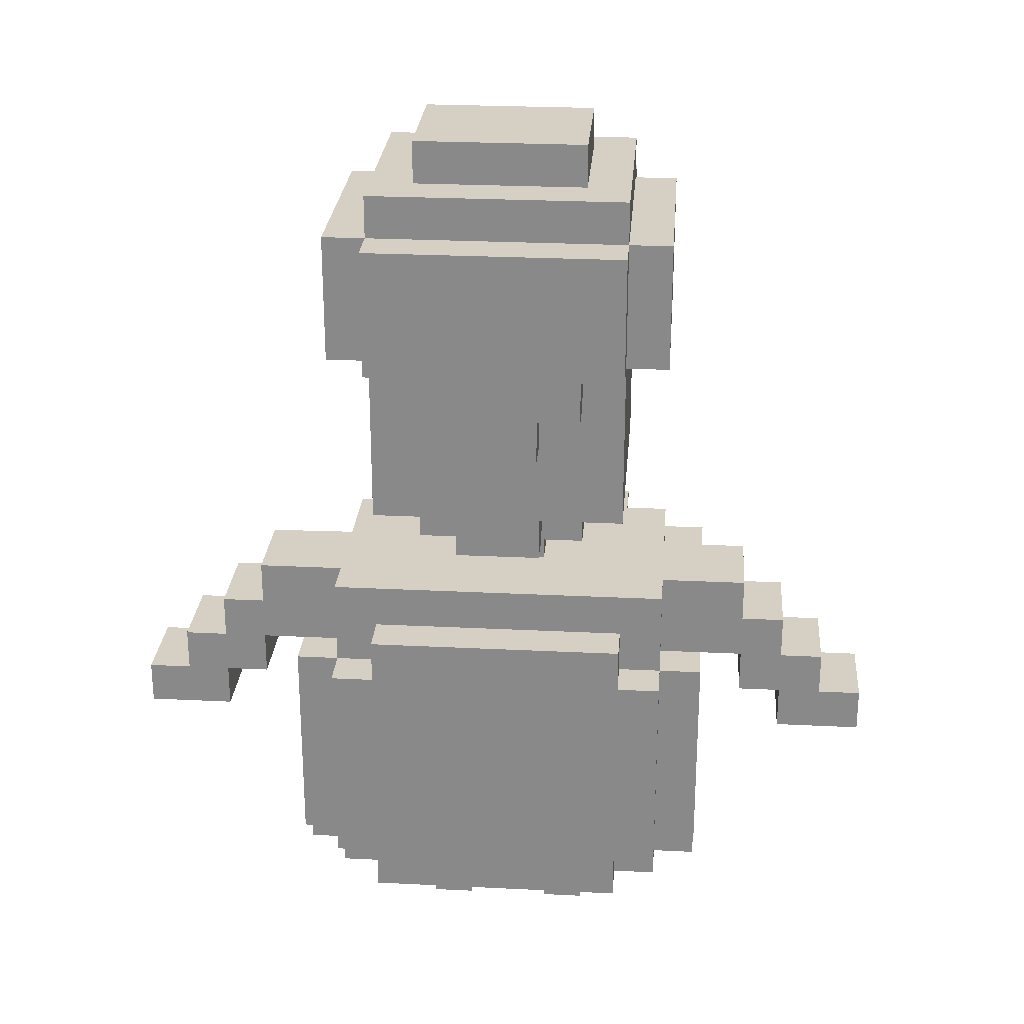
<metadata>
{"format":"obj","ext":"obj","renderer":"f3d","projection":"perspective","resolution":1024,"background":"white","views":[{"elev":26.1,"azim":-175.5,"up":"+Y"}]}
</metadata>
<code>
g chef
v -9 7 1
v -9 7 -1
v -9 8 1
v -9 8 -1
v -8 7 2
v -8 7 1
v -8 8 2
v -8 8 1
v -8 8 -1
v -8 9 1
v -8 9 -1
v -7 9 1
v -7 9 -1
v -7 10 1
v -7 10 -1
v -6 10 1
v -6 10 -1
v -6 11 1
v -6 11 -1
v -5 3 4
v -5 3 -1
v -5 4 5
v -5 4 4
v -5 4 -1
v -5 4 -2
v -5 9 5
v -5 9 4
v -5 9 1
v -5 9 -1
v -5 9 -2
v -5 10 4
v -5 10 1
v -4 3 5
v -4 3 4
v -4 3 -1
v -4 3 -2
v -4 4 6
v -4 4 5
v -4 4 4
v -4 4 -1
v -4 4 -2
v -4 4 -3
v -4 8 6
v -4 8 5
v -4 9 -1
v -4 9 -2
v -4 9 -3
v -4 10 3
v -4 10 1
v -4 11 3
v -4 11 1
v -4 11 -1
v -4 11 -2
v -4 17 3
v -4 17 -2
v -4 20 3
v -4 20 -2
v -3 3 6
v -3 3 5
v -3 3 -2
v -3 3 -3
v -3 4 7
v -3 4 6
v -3 4 5
v -3 4 -2
v -3 4 -3
v -3 8 7
v -3 8 6
v -3 8 5
v -3 9 6
v -3 9 5
v -3 9 4
v -3 9 -2
v -3 9 -3
v -3 10 5
v -3 10 4
v -3 10 3
v -3 10 -2
v -3 10 -3
v -3 11 4
v -3 11 3
v -3 13 4
v -3 13 -2
v -3 14 4
v -3 14 -2
v -3 17 3
v -3 17 -2
v -3 17 -3
v -3 20 4
v -3 20 3
v -3 20 -2
v -3 20 -3
v -3 21 3
v -3 21 -2
v -2 0 3
v -2 0 1
v -2 1 3
v -2 1 2
v -2 1 1
v -2 3 2
v -2 3 1
v -2 5 8
v -2 5 7
v -2 7 8
v -2 7 7
v -2 12 3
v -2 12 -1
v -2 13 3
v -2 13 -1
v -2 16 -2
v -2 16 -3
v -2 17 5
v -2 17 4
v -2 17 -2
v -2 17 -3
v -2 20 5
v -2 20 4
v -2 21 2
v -2 21 -1
v -2 22 2
v -2 22 -1
v -1 11 2
v -1 11 -0
v -1 12 4
v -1 12 3
v -1 12 2
v -1 12 -0
v -1 12 -1
v -1 12 -2
v -1 13 4
v -1 13 3
v -1 13 -1
v -1 13 -2
v -1 15 -2
v -1 15 -3
v -1 16 -2
v -1 16 -3
v 1 0 3
v 1 0 1
v 1 1 3
v 1 1 2
v 1 1 1
v 1 3 2
v 1 3 1
v 6 8 1
v 6 8 -1
v 6 9 1
v 6 9 -1
v 7 7 2
v 7 7 -1
v 7 8 2
v 7 8 1
v 7 8 -1
v -7 7 2
v -7 7 -1
v -7 8 2
v -7 8 1
v -7 8 -1
v -6 8 1
v -6 8 -1
v -6 9 1
v -6 9 -1
v -1 0 3
v -1 0 1
v -1 1 3
v -1 1 2
v -1 1 1
v -1 3 2
v -1 3 1
v 1 11 2
v 1 11 -0
v 1 12 4
v 1 12 3
v 1 12 2
v 1 12 -0
v 1 12 -1
v 1 12 -2
v 1 13 4
v 1 13 3
v 1 13 -1
v 1 13 -2
v 1 15 -2
v 1 15 -3
v 1 16 -2
v 1 16 -3
v 2 0 3
v 2 0 1
v 2 1 3
v 2 1 2
v 2 1 1
v 2 3 2
v 2 3 1
v 2 5 8
v 2 5 7
v 2 7 8
v 2 7 7
v 2 12 3
v 2 12 -1
v 2 13 3
v 2 13 -1
v 2 16 -2
v 2 16 -3
v 2 17 5
v 2 17 4
v 2 17 -2
v 2 17 -3
v 2 20 5
v 2 20 4
v 2 21 2
v 2 21 -1
v 2 22 2
v 2 22 -1
v 3 3 6
v 3 3 5
v 3 3 -2
v 3 3 -3
v 3 4 7
v 3 4 6
v 3 4 5
v 3 4 -2
v 3 4 -3
v 3 8 7
v 3 8 6
v 3 8 5
v 3 9 6
v 3 9 5
v 3 9 4
v 3 9 -2
v 3 9 -3
v 3 10 5
v 3 10 4
v 3 10 3
v 3 10 -2
v 3 10 -3
v 3 11 4
v 3 11 3
v 3 13 4
v 3 13 -2
v 3 14 4
v 3 14 -2
v 3 17 3
v 3 17 -2
v 3 17 -3
v 3 20 4
v 3 20 3
v 3 20 -2
v 3 20 -3
v 3 21 3
v 3 21 -2
v 4 3 5
v 4 3 3
v 4 3 -1
v 4 3 -2
v 4 4 6
v 4 4 5
v 4 4 3
v 4 4 -1
v 4 4 -2
v 4 4 -3
v 4 8 6
v 4 8 5
v 4 8 4
v 4 9 5
v 4 9 4
v 4 9 3
v 4 9 -1
v 4 9 -2
v 4 9 -3
v 4 10 4
v 4 10 3
v 4 10 1
v 4 11 3
v 4 11 1
v 4 11 -1
v 4 11 -2
v 4 17 3
v 4 17 -2
v 4 20 3
v 4 20 -2
v 5 3 3
v 5 3 -1
v 5 4 5
v 5 4 3
v 5 4 -1
v 5 4 -2
v 5 8 5
v 5 8 4
v 5 9 4
v 5 9 3
v 5 9 1
v 5 9 -1
v 5 9 -2
v 5 10 3
v 5 10 1
v 6 10 1
v 6 10 -1
v 6 11 1
v 6 11 -1
v 7 9 1
v 7 9 -1
v 7 10 1
v 7 10 -1
v 8 7 2
v 8 7 1
v 8 8 2
v 8 8 1
v 8 8 -1
v 8 9 1
v 8 9 -1
v 9 7 1
v 9 7 -1
v 9 8 1
v 9 8 -1
v -2 5 8
v -2 7 8
v 2 5 8
v 2 7 8
v -3 4 7
v -3 8 7
v -2 5 7
v -2 7 7
v 2 5 7
v 2 7 7
v 3 4 7
v 3 8 7
v -4 4 6
v -4 8 6
v -3 3 6
v -3 4 6
v -3 8 6
v -3 9 6
v 3 3 6
v 3 4 6
v 3 8 6
v 3 9 6
v 4 4 6
v 4 8 6
v -5 4 5
v -5 9 5
v -4 3 5
v -4 4 5
v -4 8 5
v -3 3 5
v -3 4 5
v -3 8 5
v -3 9 5
v -3 10 5
v -2 9 5
v -2 10 5
v -2 17 5
v -2 20 5
v 2 9 5
v 2 10 5
v 2 17 5
v 2 20 5
v 3 3 5
v 3 4 5
v 3 8 5
v 3 9 5
v 3 10 5
v 4 3 5
v 4 4 5
v 4 8 5
v 4 9 5
v 5 4 5
v 5 8 5
v -5 3 4
v -5 4 4
v -5 9 4
v -5 10 4
v -4 3 4
v -4 4 4
v -3 9 4
v -3 10 4
v -3 11 4
v -3 13 4
v -3 14 4
v -3 20 4
v -2 10 4
v -2 11 4
v -2 14 4
v -2 15 4
v -2 17 4
v -2 20 4
v -1 12 4
v -1 13 4
v -1 14 4
v -1 15 4
v -1 16 4
v 1 12 4
v 1 13 4
v 1 14 4
v 1 15 4
v 1 16 4
v 2 10 4
v 2 11 4
v 2 14 4
v 2 15 4
v 2 17 4
v 2 20 4
v 3 9 4
v 3 10 4
v 3 11 4
v 3 13 4
v 3 14 4
v 3 20 4
v 4 8 4
v 4 9 4
v 4 10 4
v 5 8 4
v 5 9 4
v -4 10 3
v -4 11 3
v -4 17 3
v -4 20 3
v -3 10 3
v -3 11 3
v -3 17 3
v -3 20 3
v -3 21 3
v -2 0 3
v -2 1 3
v -2 12 3
v -2 13 3
v -1 0 3
v -1 1 3
v -1 12 3
v -1 13 3
v 1 0 3
v 1 1 3
v 1 12 3
v 1 13 3
v 2 0 3
v 2 1 3
v 2 12 3
v 2 13 3
v 3 10 3
v 3 11 3
v 3 17 3
v 3 20 3
v 3 21 3
v 4 3 3
v 4 4 3
v 4 9 3
v 4 10 3
v 4 11 3
v 4 17 3
v 4 20 3
v 5 3 3
v 5 4 3
v 5 9 3
v 5 10 3
v -8 7 2
v -8 8 2
v -7 7 2
v -7 8 2
v -2 1 2
v -2 3 2
v -2 21 2
v -2 22 2
v -1 1 2
v -1 3 2
v -1 11 2
v -1 12 2
v 1 1 2
v 1 3 2
v 1 11 2
v 1 12 2
v 2 1 2
v 2 3 2
v 2 21 2
v 2 22 2
v 7 7 2
v 7 8 2
v 8 7 2
v 8 8 2
v -9 7 1
v -9 8 1
v -8 7 1
v -8 8 1
v -8 9 1
v -7 8 1
v -7 9 1
v -7 10 1
v -6 8 1
v -6 9 1
v -6 10 1
v -6 11 1
v -5 9 1
v -5 10 1
v -4 10 1
v -4 11 1
v 4 10 1
v 4 11 1
v 5 9 1
v 5 10 1
v 6 8 1
v 6 9 1
v 6 10 1
v 6 11 1
v 7 8 1
v 7 9 1
v 7 10 1
v 8 7 1
v 8 8 1
v 8 9 1
v 9 7 1
v 9 8 1
v -2 0 1
v -2 1 1
v -2 3 1
v -1 0 1
v -1 1 1
v -1 3 1
v 1 0 1
v 1 1 1
v 1 3 1
v 2 0 1
v 2 1 1
v 2 3 1
v -1 11 -0
v -1 12 -0
v 1 11 -0
v 1 12 -0
v -9 7 -1
v -9 8 -1
v -8 8 -1
v -8 9 -1
v -7 7 -1
v -7 8 -1
v -7 9 -1
v -7 10 -1
v -6 8 -1
v -6 9 -1
v -6 10 -1
v -6 11 -1
v -5 3 -1
v -5 4 -1
v -5 9 -1
v -4 3 -1
v -4 4 -1
v -4 9 -1
v -4 11 -1
v -2 12 -1
v -2 13 -1
v -2 21 -1
v -2 22 -1
v -1 12 -1
v -1 13 -1
v 1 12 -1
v 1 13 -1
v 2 12 -1
v 2 13 -1
v 2 21 -1
v 2 22 -1
v 4 3 -1
v 4 4 -1
v 4 9 -1
v 4 11 -1
v 5 3 -1
v 5 4 -1
v 5 9 -1
v 6 8 -1
v 6 9 -1
v 6 10 -1
v 6 11 -1
v 7 7 -1
v 7 8 -1
v 7 9 -1
v 7 10 -1
v 8 8 -1
v 8 9 -1
v 9 7 -1
v 9 8 -1
v -5 4 -2
v -5 9 -2
v -4 3 -2
v -4 4 -2
v -4 9 -2
v -4 11 -2
v -4 17 -2
v -4 20 -2
v -3 3 -2
v -3 4 -2
v -3 9 -2
v -3 10 -2
v -3 13 -2
v -3 14 -2
v -3 17 -2
v -3 20 -2
v -3 21 -2
v -2 10 -2
v -2 11 -2
v -2 16 -2
v -2 17 -2
v -1 12 -2
v -1 13 -2
v -1 15 -2
v -1 16 -2
v 1 12 -2
v 1 13 -2
v 1 15 -2
v 1 16 -2
v 2 10 -2
v 2 11 -2
v 2 16 -2
v 2 17 -2
v 3 3 -2
v 3 4 -2
v 3 9 -2
v 3 10 -2
v 3 13 -2
v 3 14 -2
v 3 17 -2
v 3 20 -2
v 3 21 -2
v 4 3 -2
v 4 4 -2
v 4 9 -2
v 4 11 -2
v 4 17 -2
v 4 20 -2
v 5 4 -2
v 5 9 -2
v -4 4 -3
v -4 9 -3
v -3 3 -3
v -3 4 -3
v -3 9 -3
v -3 10 -3
v -3 17 -3
v -3 20 -3
v -2 16 -3
v -2 17 -3
v -1 15 -3
v -1 16 -3
v 1 15 -3
v 1 16 -3
v 2 16 -3
v 2 17 -3
v 3 3 -3
v 3 4 -3
v 3 9 -3
v 3 10 -3
v 3 17 -3
v 3 20 -3
v 4 4 -3
v 4 9 -3
v -2 0 3
v -1 0 3
v 1 0 3
v 2 0 3
v -2 0 1
v -1 0 1
v 1 0 1
v 2 0 1
v -3 3 6
v 3 3 6
v -4 3 5
v -3 3 5
v 3 3 5
v 4 3 5
v -5 3 4
v -4 3 4
v 4 3 3
v 5 3 3
v -2 3 2
v -1 3 2
v 1 3 2
v 2 3 2
v -2 3 1
v -1 3 1
v 1 3 1
v 2 3 1
v -5 3 -1
v -4 3 -1
v 4 3 -1
v 5 3 -1
v -4 3 -2
v -3 3 -2
v 3 3 -2
v 4 3 -2
v -3 3 -3
v 3 3 -3
v -3 4 7
v 3 4 7
v -4 4 6
v -3 4 6
v 3 4 6
v 4 4 6
v -5 4 5
v -4 4 5
v -3 4 5
v 3 4 5
v 4 4 5
v 5 4 5
v -5 4 4
v -4 4 4
v 4 4 3
v 5 4 3
v -5 4 -1
v -4 4 -1
v 4 4 -1
v 5 4 -1
v -5 4 -2
v -4 4 -2
v -3 4 -2
v 3 4 -2
v 4 4 -2
v 5 4 -2
v -4 4 -3
v -3 4 -3
v 3 4 -3
v 4 4 -3
v -2 5 8
v 2 5 8
v -2 5 7
v 2 5 7
v -8 7 2
v -7 7 2
v 7 7 2
v 8 7 2
v -9 7 1
v -8 7 1
v 8 7 1
v 9 7 1
v -9 7 -1
v -7 7 -1
v 7 7 -1
v 9 7 -1
v -7 8 1
v -6 8 1
v 6 8 1
v 7 8 1
v -7 8 -1
v -6 8 -1
v 6 8 -1
v 7 8 -1
v -6 9 1
v -5 9 1
v 5 9 1
v 6 9 1
v -6 9 -1
v -5 9 -1
v 5 9 -1
v 6 9 -1
v -1 12 4
v 1 12 4
v -2 12 3
v -1 12 3
v 1 12 3
v 2 12 3
v -1 12 2
v 1 12 2
v -1 12 -0
v 1 12 -0
v -2 12 -1
v -1 12 -1
v 1 12 -1
v 2 12 -1
v -1 12 -2
v 1 12 -2
v -3 13 4
v -1 13 4
v 1 13 4
v 3 13 4
v -2 13 3
v -1 13 3
v 1 13 3
v 2 13 3
v -2 13 -1
v -1 13 -1
v 1 13 -1
v 2 13 -1
v -3 13 -2
v -1 13 -2
v 1 13 -2
v 3 13 -2
v -1 15 -2
v 1 15 -2
v -1 15 -3
v 1 15 -3
v -2 16 -2
v -1 16 -2
v 1 16 -2
v 2 16 -2
v -2 16 -3
v -1 16 -3
v 1 16 -3
v 2 16 -3
v -2 17 5
v 2 17 5
v -2 17 4
v 2 17 4
v -4 17 3
v -3 17 3
v 3 17 3
v 4 17 3
v -4 17 -2
v -3 17 -2
v -2 17 -2
v 2 17 -2
v 3 17 -2
v 4 17 -2
v -3 17 -3
v -2 17 -3
v 2 17 -3
v 3 17 -3
v -2 1 3
v -1 1 3
v 1 1 3
v 2 1 3
v -2 1 2
v -1 1 2
v 1 1 2
v 2 1 2
v -2 7 8
v 2 7 8
v -2 7 7
v 2 7 7
v -3 8 7
v 3 8 7
v -4 8 6
v -3 8 6
v 3 8 6
v 4 8 6
v -4 8 5
v -3 8 5
v 3 8 5
v 4 8 5
v 5 8 5
v 4 8 4
v 5 8 4
v -8 8 2
v -7 8 2
v 7 8 2
v 8 8 2
v -9 8 1
v -8 8 1
v -7 8 1
v 7 8 1
v 8 8 1
v 9 8 1
v -9 8 -1
v -8 8 -1
v 8 8 -1
v 9 8 -1
v -3 9 6
v 3 9 6
v -5 9 5
v -3 9 5
v -2 9 5
v 2 9 5
v 3 9 5
v 4 9 5
v -5 9 4
v -3 9 4
v 3 9 4
v 4 9 4
v 5 9 4
v 4 9 3
v 5 9 3
v -8 9 1
v -7 9 1
v 7 9 1
v 8 9 1
v -8 9 -1
v -7 9 -1
v -5 9 -1
v -4 9 -1
v 4 9 -1
v 5 9 -1
v 7 9 -1
v 8 9 -1
v -5 9 -2
v -4 9 -2
v -3 9 -2
v 3 9 -2
v 4 9 -2
v 5 9 -2
v -4 9 -3
v -3 9 -3
v 3 9 -3
v 4 9 -3
v -3 10 5
v -2 10 5
v 2 10 5
v 3 10 5
v -5 10 4
v -3 10 4
v -2 10 4
v 2 10 4
v 3 10 4
v 4 10 4
v -4 10 3
v -3 10 3
v 3 10 3
v 4 10 3
v 5 10 3
v -7 10 1
v -6 10 1
v -5 10 1
v -4 10 1
v 4 10 1
v 5 10 1
v 6 10 1
v 7 10 1
v -7 10 -1
v -6 10 -1
v 6 10 -1
v 7 10 -1
v -3 10 -2
v -2 10 -2
v 2 10 -2
v 3 10 -2
v -3 10 -3
v 3 10 -3
v -3 11 4
v -2 11 4
v 2 11 4
v 3 11 4
v -4 11 3
v -3 11 3
v 3 11 3
v 4 11 3
v -1 11 2
v 1 11 2
v -6 11 1
v -4 11 1
v 4 11 1
v 6 11 1
v -1 11 -0
v 1 11 -0
v -6 11 -1
v -4 11 -1
v 4 11 -1
v 6 11 -1
v -4 11 -2
v -2 11 -2
v 2 11 -2
v 4 11 -2
v -2 20 5
v 2 20 5
v -3 20 4
v -2 20 4
v 2 20 4
v 3 20 4
v -4 20 3
v -3 20 3
v 3 20 3
v 4 20 3
v -4 20 -2
v -3 20 -2
v 3 20 -2
v 4 20 -2
v -3 20 -3
v 3 20 -3
v -3 21 3
v 3 21 3
v -2 21 2
v 2 21 2
v -2 21 -1
v 2 21 -1
v -3 21 -2
v 3 21 -2
v -2 22 2
v 2 22 2
v -2 22 -1
v 2 22 -1
f 3 2 1
f 4 2 3
f 7 6 5
f 8 6 7
f 10 9 8
f 11 9 10
f 14 13 12
f 15 13 14
f 18 17 16
f 19 17 18
f 23 21 20
f 24 21 23
f 26 23 22
f 26 25 24
f 26 24 23
f 27 25 26
f 28 25 27
f 29 25 28
f 30 25 29
f 31 28 27
f 32 28 31
f 38 34 33
f 39 34 38
f 40 36 35
f 41 36 40
f 43 38 37
f 44 38 43
f 46 42 41
f 47 42 46
f 50 49 48
f 51 49 50
f 52 46 45
f 53 46 52
f 56 55 54
f 57 55 56
f 63 59 58
f 64 59 63
f 65 61 60
f 66 61 65
f 67 63 62
f 68 63 67
f 70 69 68
f 71 69 70
f 75 72 71
f 76 72 75
f 78 74 73
f 79 74 78
f 80 77 76
f 81 77 80
f 84 83 82
f 85 83 84
f 86 85 84
f 87 85 86
f 89 86 84
f 90 86 89
f 91 88 87
f 92 88 91
f 93 91 90
f 94 91 93
f 97 96 95
f 98 96 97
f 99 96 98
f 100 99 98
f 101 99 100
f 104 103 102
f 105 103 104
f 108 107 106
f 109 107 108
f 114 111 110
f 115 111 114
f 116 113 112
f 117 113 116
f 120 119 118
f 121 119 120
f 126 123 122
f 127 123 126
f 130 125 124
f 131 125 130
f 132 129 128
f 133 129 132
f 136 135 134
f 137 135 136
f 140 139 138
f 141 139 140
f 142 139 141
f 143 142 141
f 144 142 143
f 147 146 145
f 148 146 147
f 151 150 149
f 152 150 151
f 153 150 152
f 154 155 156
f 156 155 157
f 157 155 158
f 159 160 161
f 161 160 162
f 163 164 165
f 165 164 166
f 166 164 167
f 166 167 168
f 168 167 169
f 170 171 174
f 174 171 175
f 172 173 178
f 178 173 179
f 176 177 180
f 180 177 181
f 182 183 184
f 184 183 185
f 186 187 188
f 188 187 189
f 189 187 190
f 189 190 191
f 191 190 192
f 193 194 195
f 195 194 196
f 197 198 199
f 199 198 200
f 201 202 205
f 205 202 206
f 203 204 207
f 207 204 208
f 209 210 211
f 211 210 212
f 213 214 218
f 218 214 219
f 215 216 220
f 220 216 221
f 217 218 222
f 222 218 223
f 223 224 225
f 225 224 226
f 226 227 230
f 230 227 231
f 228 229 233
f 233 229 234
f 231 232 235
f 235 232 236
f 237 238 239
f 239 238 240
f 239 240 241
f 241 240 242
f 239 241 244
f 244 241 245
f 242 243 246
f 246 243 247
f 245 246 248
f 248 246 249
f 250 251 255
f 255 251 256
f 252 253 257
f 257 253 258
f 254 255 260
f 260 255 261
f 261 262 263
f 263 262 264
f 258 259 267
f 267 259 268
f 264 265 269
f 269 265 270
f 270 271 272
f 272 271 273
f 266 267 274
f 274 267 275
f 276 277 278
f 278 277 279
f 280 281 283
f 283 281 284
f 282 283 286
f 284 285 286
f 283 284 286
f 286 285 287
f 287 285 288
f 288 285 289
f 289 285 290
f 290 285 291
f 291 285 292
f 289 290 293
f 293 290 294
f 295 296 297
f 297 296 298
f 299 300 301
f 301 300 302
f 303 304 305
f 305 304 306
f 306 307 308
f 308 307 309
f 310 311 312
f 312 311 313
f 316 315 314
f 317 315 316
f 320 319 318
f 321 319 320
f 322 320 318
f 323 319 321
f 324 322 318
f 324 323 322
f 325 319 323
f 325 323 324
f 329 327 326
f 330 327 329
f 332 329 328
f 333 329 332
f 334 331 330
f 335 331 334
f 336 334 333
f 337 334 336
f 341 339 338
f 342 339 341
f 343 341 340
f 344 341 343
f 345 339 342
f 346 339 345
f 348 347 346
f 349 347 348
f 352 349 348
f 353 349 352
f 354 351 350
f 355 351 354
f 359 353 352
f 360 353 359
f 361 357 356
f 362 357 361
f 363 359 358
f 364 359 363
f 365 363 362
f 366 363 365
f 371 368 367
f 372 368 371
f 373 370 369
f 374 370 373
f 379 375 374
f 380 375 379
f 381 378 377
f 381 377 376
f 382 378 381
f 383 378 382
f 384 378 383
f 386 381 376
f 387 382 381
f 387 381 386
f 388 383 382
f 388 382 387
f 389 383 388
f 390 386 385
f 390 387 386
f 390 389 388
f 390 388 387
f 391 389 390
f 392 389 391
f 393 389 392
f 394 383 389
f 394 389 393
f 395 380 379
f 396 380 395
f 397 393 392
f 397 392 391
f 398 394 393
f 398 393 397
f 399 383 394
f 399 394 398
f 402 396 395
f 403 396 402
f 404 397 391
f 405 398 397
f 405 397 404
f 405 400 399
f 405 399 398
f 406 400 405
f 408 402 401
f 409 402 408
f 410 408 407
f 411 408 410
f 416 413 412
f 417 413 416
f 418 415 414
f 419 415 418
f 425 422 421
f 426 422 425
f 427 424 423
f 428 424 427
f 433 430 429
f 434 430 433
f 435 432 431
f 436 432 435
f 440 420 419
f 441 420 440
f 445 438 437
f 446 438 445
f 447 440 439
f 448 440 447
f 449 443 442
f 450 443 449
f 451 445 444
f 452 445 451
f 455 454 453
f 456 454 455
f 461 458 457
f 462 458 461
f 467 464 463
f 468 464 467
f 469 466 465
f 470 466 469
f 471 460 459
f 472 460 471
f 475 474 473
f 476 474 475
f 479 478 477
f 480 478 479
f 482 481 480
f 483 481 482
f 485 483 482
f 485 484 483
f 486 484 485
f 487 484 486
f 489 488 487
f 489 487 486
f 490 488 489
f 491 488 490
f 492 488 491
f 496 494 493
f 498 496 495
f 499 494 496
f 499 496 498
f 500 494 499
f 501 498 497
f 501 499 498
f 502 499 501
f 503 499 502
f 505 502 501
f 506 502 505
f 507 505 504
f 508 505 507
f 509 510 512
f 510 511 513
f 512 510 513
f 513 511 514
f 515 516 518
f 516 517 519
f 518 516 519
f 519 517 520
f 521 522 523
f 523 522 524
f 525 526 527
f 525 527 529
f 527 528 529
f 529 528 530
f 530 528 531
f 531 532 533
f 530 531 533
f 533 532 534
f 534 532 535
f 535 536 539
f 534 535 539
f 537 538 540
f 540 538 541
f 539 536 542
f 542 536 543
f 544 545 548
f 548 545 549
f 550 551 552
f 552 551 553
f 546 547 554
f 554 547 555
f 556 557 560
f 560 557 561
f 558 559 562
f 562 559 564
f 564 559 565
f 565 559 566
f 563 564 568
f 564 565 568
f 568 565 569
f 569 565 570
f 567 568 571
f 568 569 571
f 571 569 572
f 567 571 573
f 573 571 574
f 575 576 578
f 578 576 579
f 577 578 583
f 583 578 584
f 579 580 585
f 585 580 586
f 581 582 589
f 589 582 590
f 586 580 592
f 592 580 593
f 588 589 594
f 594 589 595
f 587 588 597
f 588 594 598
f 598 594 599
f 596 597 600
f 597 588 601
f 600 597 601
f 588 598 602
f 592 593 604
f 604 593 605
f 602 603 606
f 604 605 611
f 601 588 612
f 602 606 613
f 612 588 613
f 588 602 613
f 606 607 613
f 613 607 614
f 590 591 615
f 615 591 616
f 608 609 617
f 617 609 618
f 610 611 619
f 611 605 620
f 619 611 620
f 614 615 621
f 621 615 622
f 618 619 623
f 623 619 624
f 625 626 628
f 628 626 629
f 631 632 634
f 633 634 636
f 635 636 637
f 636 634 638
f 637 636 638
f 638 634 639
f 634 632 640
f 639 634 640
f 627 628 641
f 628 629 641
f 629 630 641
f 641 630 642
f 642 630 643
f 643 630 644
f 640 632 645
f 645 632 646
f 642 643 647
f 647 643 648
f 653 650 649
f 654 650 653
f 655 652 651
f 656 652 655
f 660 658 657
f 661 658 660
f 664 660 659
f 664 662 661
f 664 661 660
f 665 662 664
f 665 664 663
f 667 665 663
f 667 666 665
f 668 666 667
f 669 666 668
f 670 666 669
f 671 667 663
f 672 669 668
f 673 669 672
f 674 666 670
f 675 673 672
f 675 674 673
f 675 671 663
f 675 672 671
f 676 674 675
f 677 666 674
f 677 674 676
f 678 666 677
f 679 677 676
f 680 677 679
f 681 677 680
f 682 677 681
f 683 681 680
f 684 681 683
f 688 686 685
f 689 686 688
f 692 688 687
f 693 688 692
f 694 690 689
f 695 690 694
f 697 692 691
f 698 692 697
f 699 696 695
f 700 696 699
f 705 702 701
f 706 702 705
f 709 704 703
f 710 704 709
f 711 707 706
f 712 707 711
f 713 709 708
f 714 709 713
f 717 716 715
f 718 716 717
f 724 720 719
f 725 722 721
f 727 724 723
f 728 720 724
f 728 724 727
f 729 726 725
f 729 725 721
f 730 726 729
f 735 732 731
f 736 732 735
f 737 734 733
f 738 734 737
f 743 740 739
f 744 740 743
f 745 742 741
f 746 742 745
f 750 748 747
f 751 748 750
f 753 750 749
f 753 752 751
f 753 751 750
f 754 752 753
f 755 753 749
f 756 752 754
f 757 755 749
f 757 756 755
f 758 756 757
f 759 752 756
f 759 756 758
f 760 752 759
f 761 759 758
f 762 759 761
f 767 764 763
f 768 764 767
f 769 766 765
f 770 766 769
f 771 767 763
f 774 766 770
f 775 772 771
f 775 771 763
f 776 772 775
f 777 774 773
f 778 766 774
f 778 774 777
f 781 780 779
f 782 780 781
f 787 784 783
f 788 784 787
f 789 786 785
f 790 786 789
f 793 792 791
f 794 792 793
f 799 796 795
f 800 796 799
f 803 798 797
f 804 798 803
f 805 801 800
f 806 801 805
f 807 803 802
f 808 803 807
f 809 810 813
f 813 810 814
f 811 812 815
f 815 812 816
f 817 818 819
f 819 818 820
f 821 822 824
f 824 822 825
f 823 824 827
f 827 824 828
f 825 826 829
f 829 826 830
f 830 831 832
f 832 831 833
f 834 835 839
f 839 835 840
f 836 837 841
f 841 837 842
f 838 839 844
f 844 839 845
f 842 843 846
f 846 843 847
f 848 849 851
f 851 849 852
f 852 849 853
f 853 849 854
f 850 851 856
f 856 851 857
f 854 855 858
f 858 855 859
f 859 860 861
f 861 860 862
f 863 864 867
f 867 864 868
f 865 866 873
f 873 866 874
f 869 870 875
f 875 870 876
f 871 872 879
f 879 872 880
f 876 877 881
f 881 877 882
f 878 879 883
f 883 879 884
f 885 886 890
f 886 887 891
f 890 886 891
f 887 888 892
f 891 887 892
f 892 888 893
f 889 890 895
f 895 890 896
f 893 894 897
f 897 894 898
f 889 895 902
f 902 895 903
f 898 899 904
f 904 899 905
f 900 901 908
f 908 901 909
f 906 907 910
f 910 907 911
f 912 913 916
f 914 915 916
f 913 914 916
f 916 915 917
f 918 919 923
f 920 921 924
f 919 920 926
f 926 920 927
f 922 923 929
f 924 925 930
f 919 926 932
f 927 920 933
f 928 929 934
f 929 923 935
f 934 929 935
f 930 931 936
f 924 930 936
f 936 931 937
f 935 923 938
f 919 932 939
f 938 923 939
f 932 933 939
f 923 919 939
f 933 920 940
f 939 933 940
f 920 924 940
f 924 936 940
f 940 936 941
f 942 943 945
f 945 943 946
f 944 945 949
f 946 947 949
f 945 946 949
f 949 947 950
f 948 949 952
f 952 949 953
f 950 951 954
f 954 951 955
f 953 954 956
f 956 954 957
f 958 959 960
f 960 959 961
f 958 960 962
f 961 959 963
f 958 962 964
f 962 963 964
f 963 959 965
f 964 963 965
f 966 967 968
f 968 967 969

</code>
